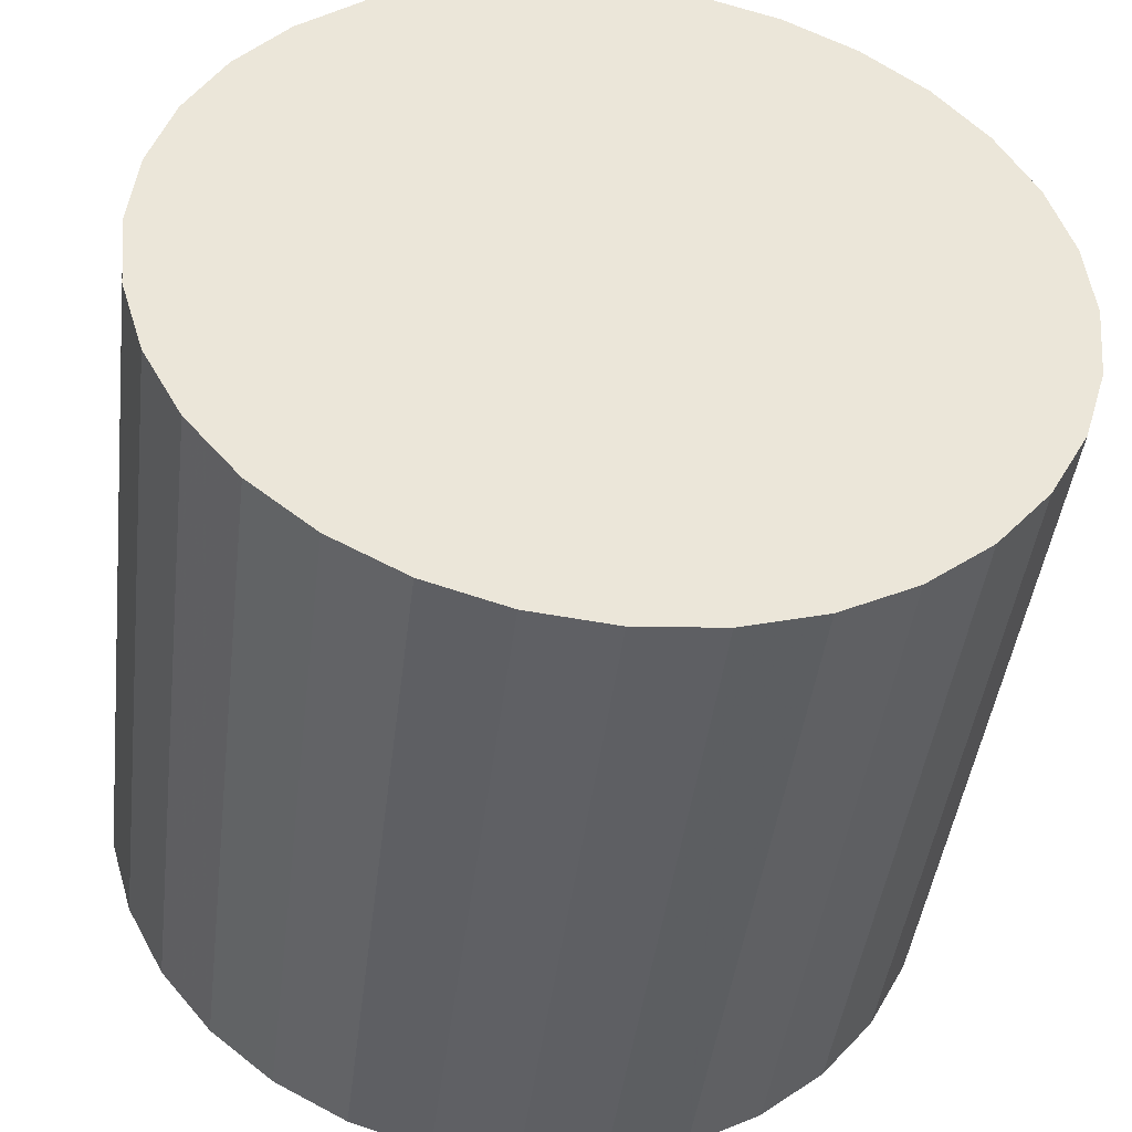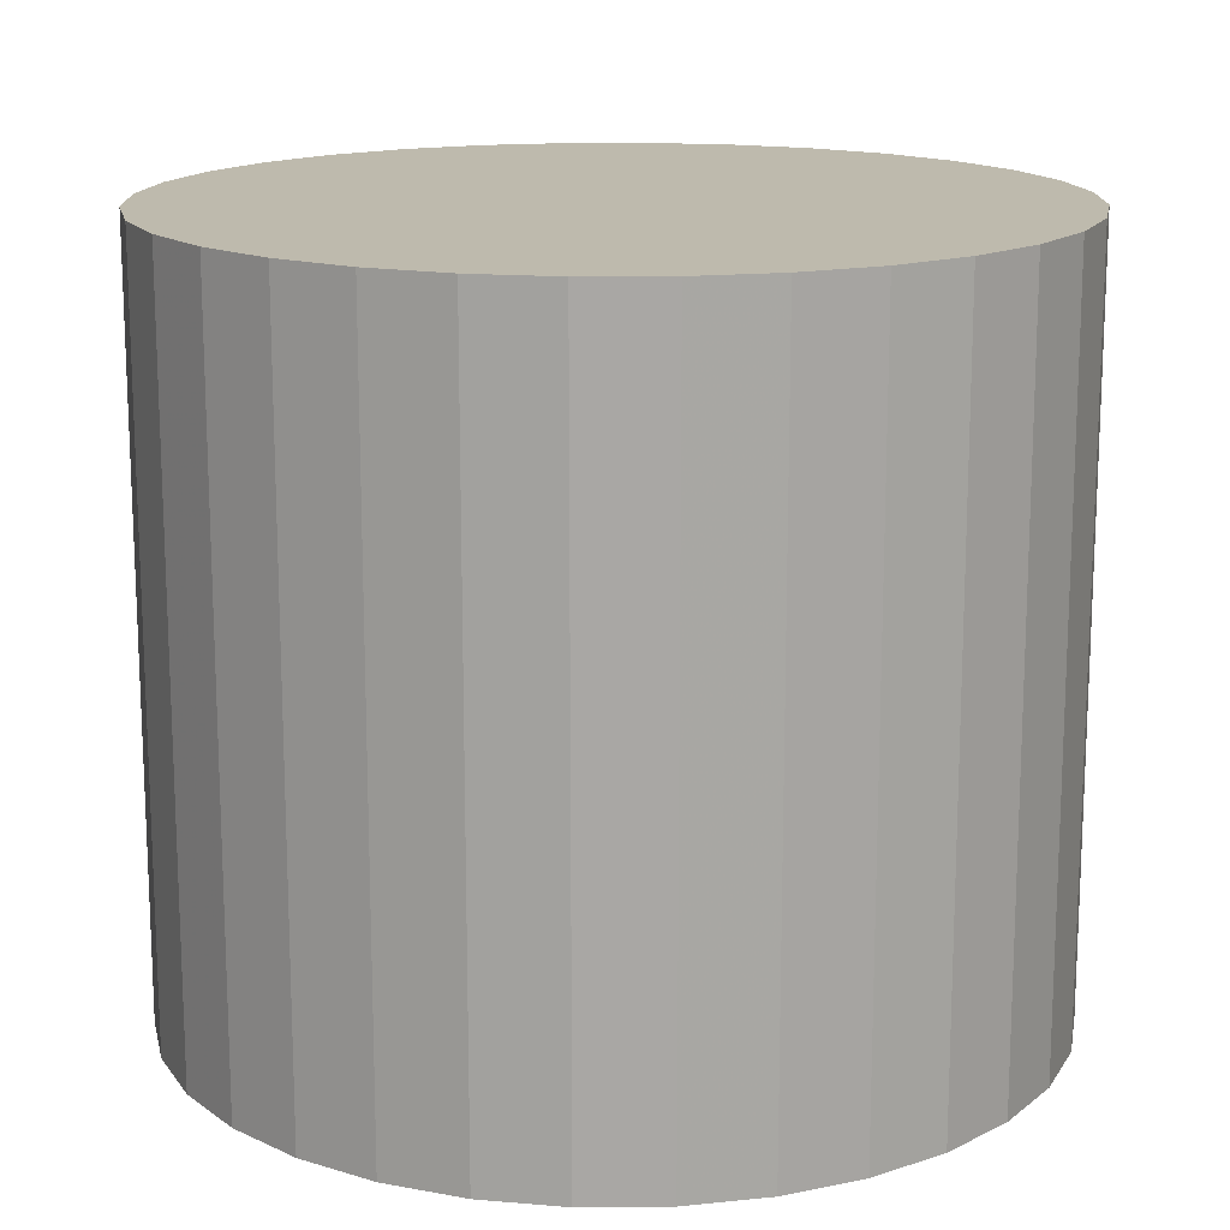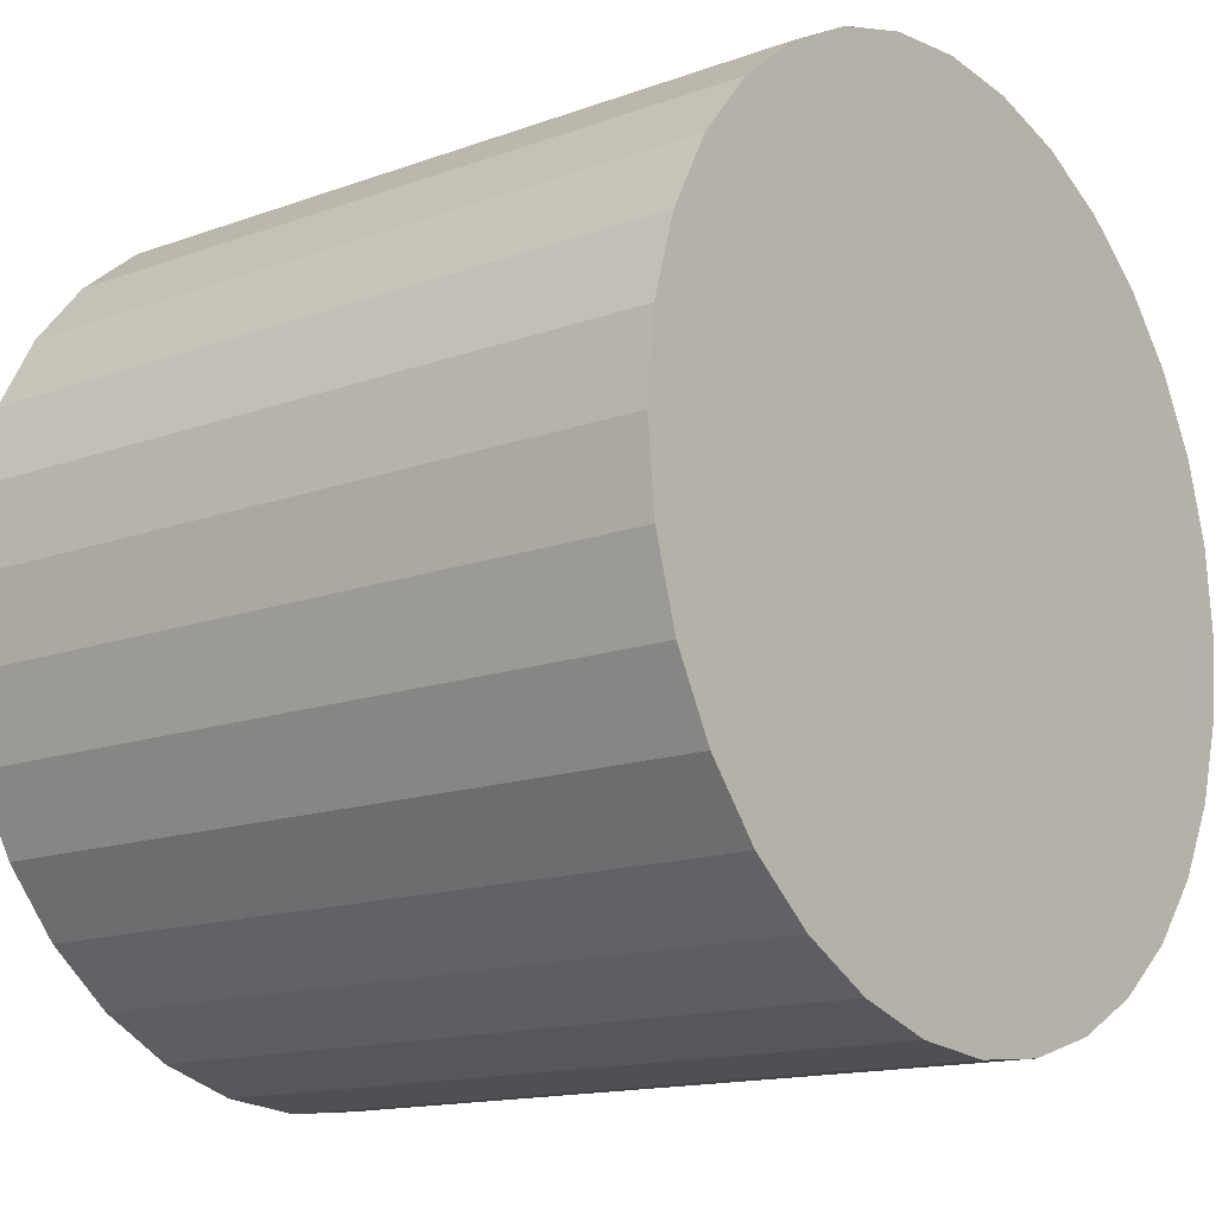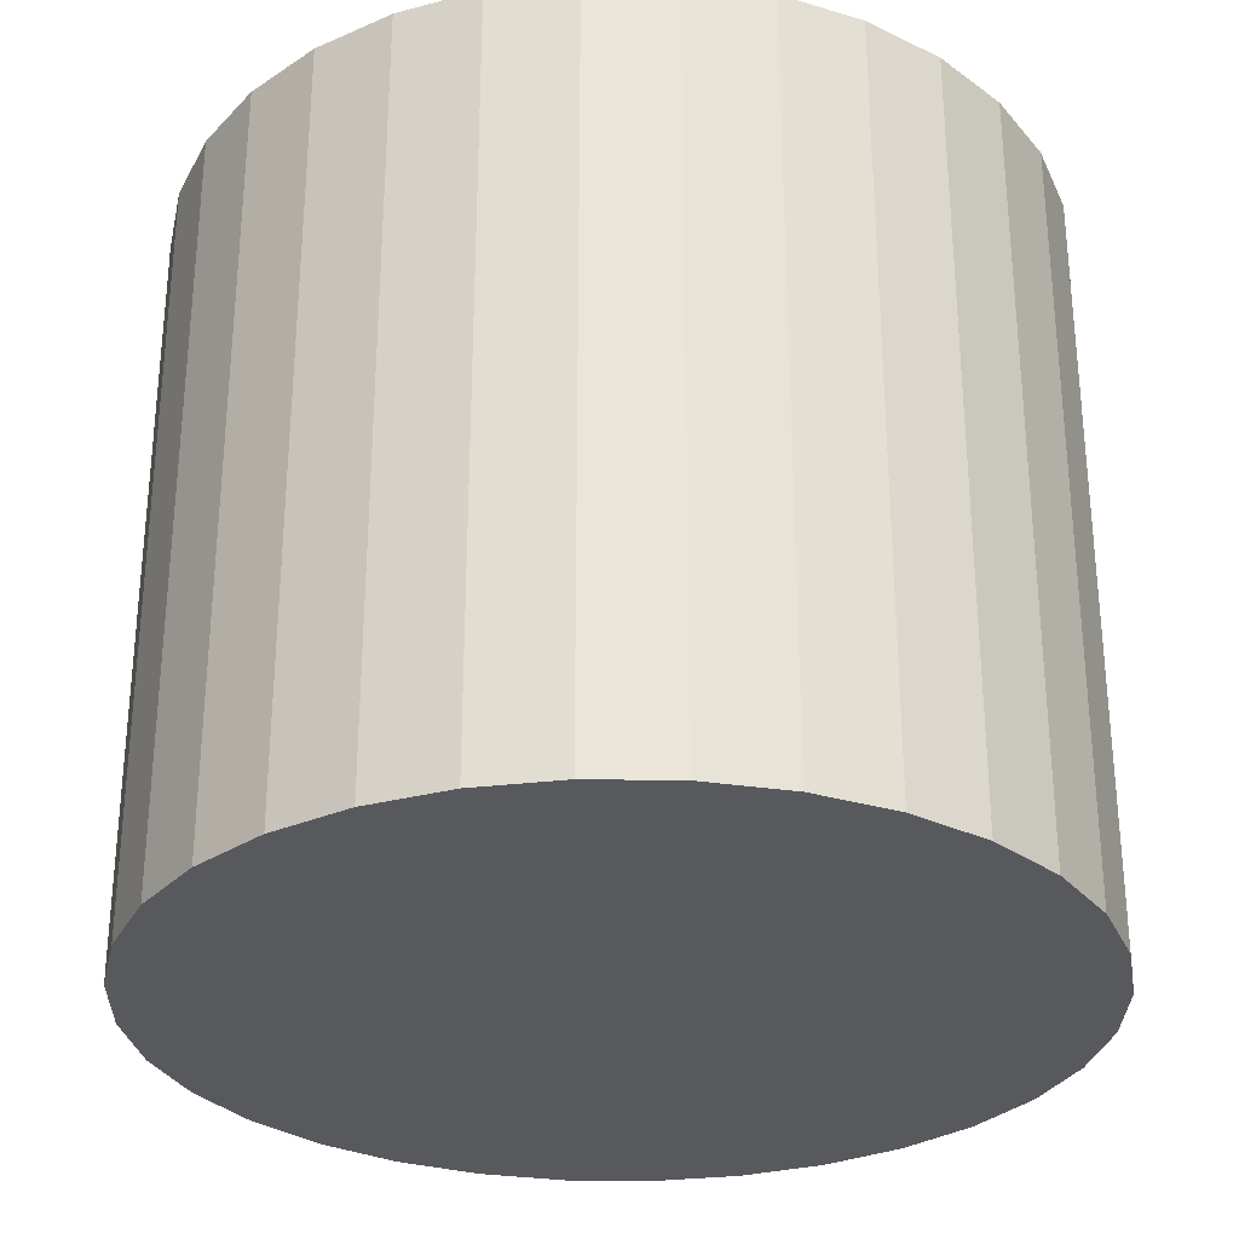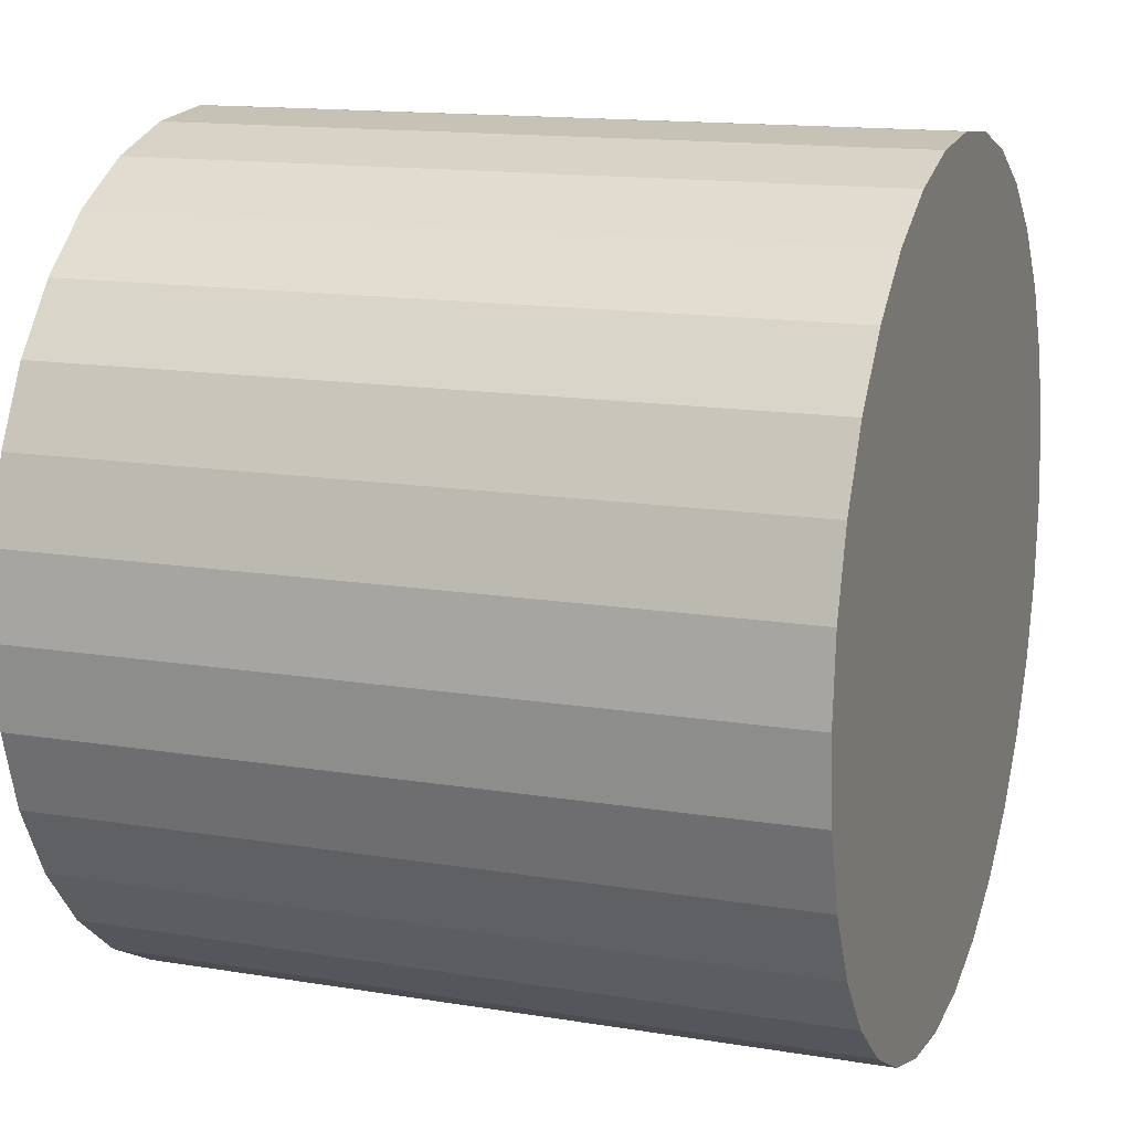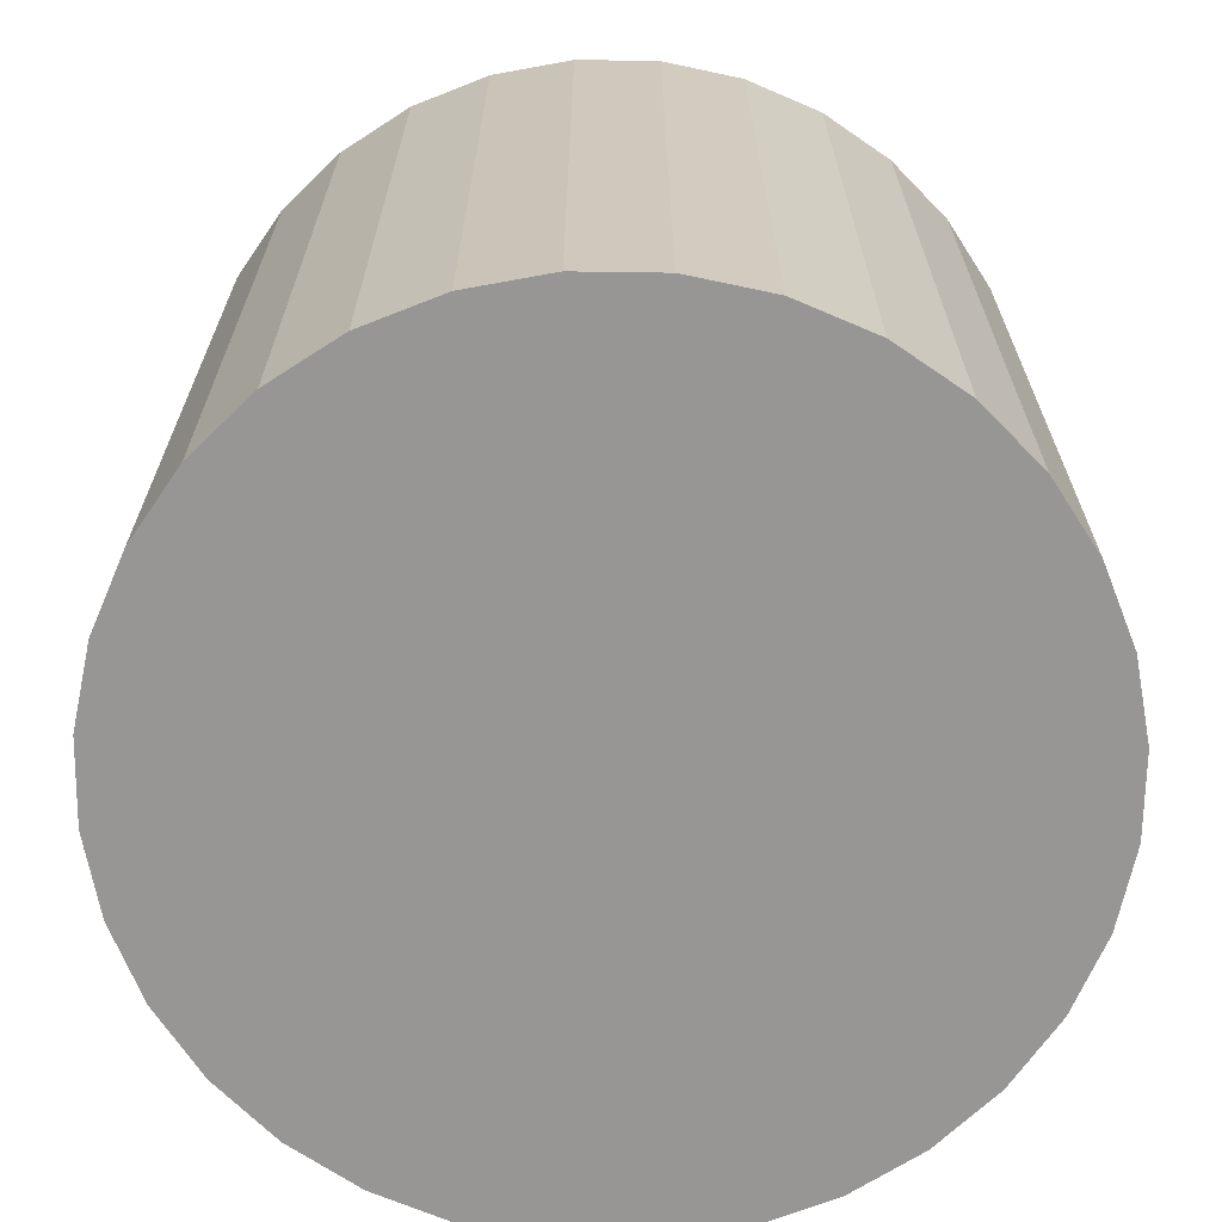
<metadata>
{"format":"obj","ext":"obj","renderer":"f3d","projection":"perspective","resolution":1024,"background":"white","views":[{"elev":-44.2,"azim":-7.0,"up":"+Y"},{"elev":15.4,"azim":49.6,"up":"+Z"},{"elev":-14.5,"azim":-51.5,"up":"+Y"},{"elev":-29.8,"azim":-119.4,"up":"+Z"},{"elev":14.3,"azim":109.9,"up":"+Y"},{"elev":-67.8,"azim":27.3,"up":"+Z"}]}
</metadata>
<code>
v 0 0 -0.02718
v 0.03089 0 -0.02718
v 0.03089 0 0.02718
v 0 0 0.02718
v 0.0303 0.006026 -0.02718
v 0.0303 0.006026 0.02718
v 0.02854 0.01182 -0.02718
v 0.02854 0.01182 0.02718
v 0.02568 0.01716 -0.02718
v 0.02568 0.01716 0.02718
v 0.02184 0.02184 -0.02718
v 0.02184 0.02184 0.02718
v 0.01716 0.02568 -0.02718
v 0.01716 0.02568 0.02718
v 0.01182 0.02854 -0.02718
v 0.01182 0.02854 0.02718
v 0.006026 0.0303 -0.02718
v 0.006026 0.0303 0.02718
v 0 0.03089 -0.02718
v 0 0.03089 0.02718
v -0.006026 0.0303 -0.02718
v -0.006026 0.0303 0.02718
v -0.01182 0.02854 -0.02718
v -0.01182 0.02854 0.02718
v -0.01716 0.02568 -0.02718
v -0.01716 0.02568 0.02718
v -0.02184 0.02184 -0.02718
v -0.02184 0.02184 0.02718
v -0.02568 0.01716 -0.02718
v -0.02568 0.01716 0.02718
v -0.02854 0.01182 -0.02718
v -0.02854 0.01182 0.02718
v -0.0303 0.006026 -0.02718
v -0.0303 0.006026 0.02718
v -0.03089 0 -0.02718
v -0.03089 0 0.02718
v -0.0303 -0.006026 -0.02718
v -0.0303 -0.006026 0.02718
v -0.02854 -0.01182 -0.02718
v -0.02854 -0.01182 0.02718
v -0.02568 -0.01716 -0.02718
v -0.02568 -0.01716 0.02718
v -0.02184 -0.02184 -0.02718
v -0.02184 -0.02184 0.02718
v -0.01716 -0.02568 -0.02718
v -0.01716 -0.02568 0.02718
v -0.01182 -0.02854 -0.02718
v -0.01182 -0.02854 0.02718
v -0.006026 -0.0303 -0.02718
v -0.006026 -0.0303 0.02718
v -0 -0.03089 -0.02718
v -0 -0.03089 0.02718
v 0.006026 -0.0303 -0.02718
v 0.006026 -0.0303 0.02718
v 0.01182 -0.02854 -0.02718
v 0.01182 -0.02854 0.02718
v 0.01716 -0.02568 -0.02718
v 0.01716 -0.02568 0.02718
v 0.02184 -0.02184 -0.02718
v 0.02184 -0.02184 0.02718
v 0.02568 -0.01716 -0.02718
v 0.02568 -0.01716 0.02718
v 0.02854 -0.01182 -0.02718
v 0.02854 -0.01182 0.02718
v 0.0303 -0.006026 -0.02718
v 0.0303 -0.006026 0.02718
f 2 1 5
f 2 5 3
f 3 5 6
f 3 6 4
f 5 1 7
f 5 7 6
f 6 7 8
f 6 8 4
f 7 1 9
f 7 9 8
f 8 9 10
f 8 10 4
f 9 1 11
f 9 11 10
f 10 11 12
f 10 12 4
f 11 1 13
f 11 13 12
f 12 13 14
f 12 14 4
f 13 1 15
f 13 15 14
f 14 15 16
f 14 16 4
f 15 1 17
f 15 17 16
f 16 17 18
f 16 18 4
f 17 1 19
f 17 19 18
f 18 19 20
f 18 20 4
f 19 1 21
f 19 21 20
f 20 21 22
f 20 22 4
f 21 1 23
f 21 23 22
f 22 23 24
f 22 24 4
f 23 1 25
f 23 25 24
f 24 25 26
f 24 26 4
f 25 1 27
f 25 27 26
f 26 27 28
f 26 28 4
f 27 1 29
f 27 29 28
f 28 29 30
f 28 30 4
f 29 1 31
f 29 31 30
f 30 31 32
f 30 32 4
f 31 1 33
f 31 33 32
f 32 33 34
f 32 34 4
f 33 1 35
f 33 35 34
f 34 35 36
f 34 36 4
f 35 1 37
f 35 37 36
f 36 37 38
f 36 38 4
f 37 1 39
f 37 39 38
f 38 39 40
f 38 40 4
f 39 1 41
f 39 41 40
f 40 41 42
f 40 42 4
f 41 1 43
f 41 43 42
f 42 43 44
f 42 44 4
f 43 1 45
f 43 45 44
f 44 45 46
f 44 46 4
f 45 1 47
f 45 47 46
f 46 47 48
f 46 48 4
f 47 1 49
f 47 49 48
f 48 49 50
f 48 50 4
f 49 1 51
f 49 51 50
f 50 51 52
f 50 52 4
f 51 1 53
f 51 53 52
f 52 53 54
f 52 54 4
f 53 1 55
f 53 55 54
f 54 55 56
f 54 56 4
f 55 1 57
f 55 57 56
f 56 57 58
f 56 58 4
f 57 1 59
f 57 59 58
f 58 59 60
f 58 60 4
f 59 1 61
f 59 61 60
f 60 61 62
f 60 62 4
f 61 1 63
f 61 63 62
f 62 63 64
f 62 64 4
f 63 1 65
f 63 65 64
f 64 65 66
f 64 66 4
f 65 1 2
f 65 2 66
f 66 2 3
f 66 3 4

</code>
